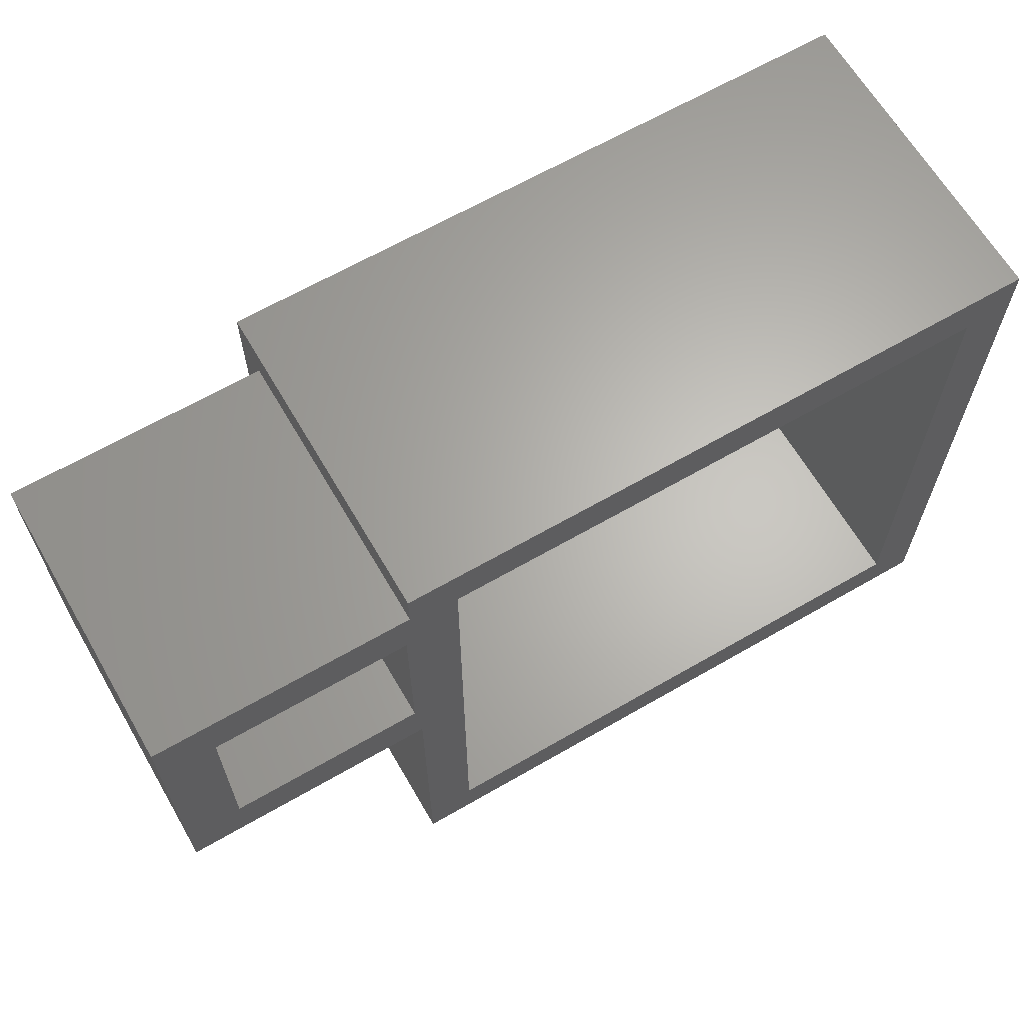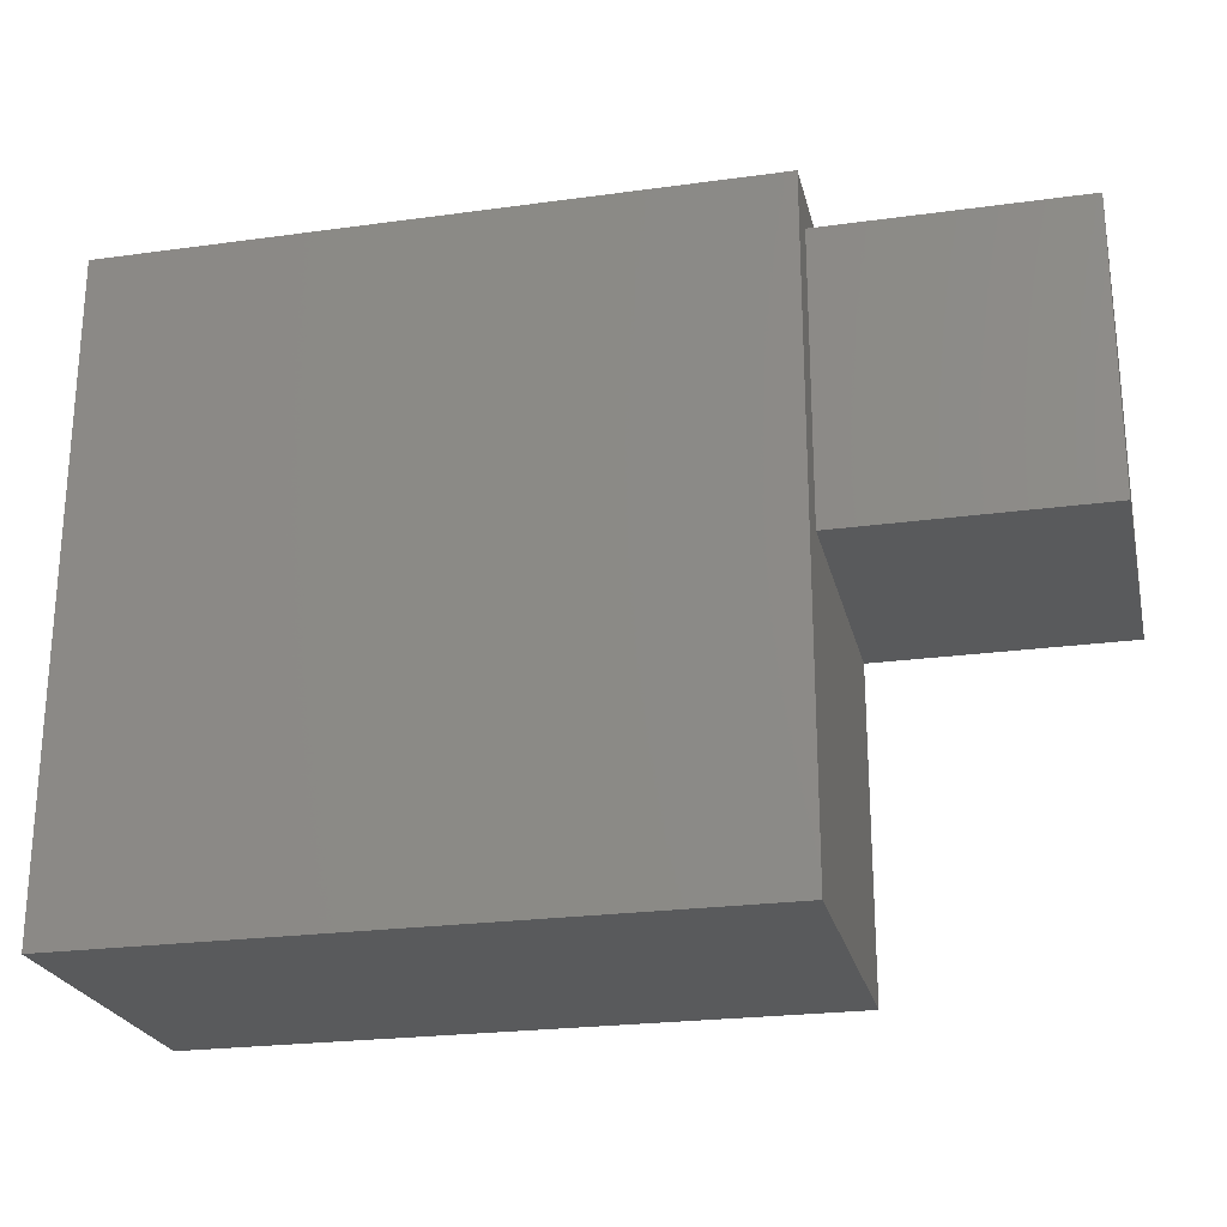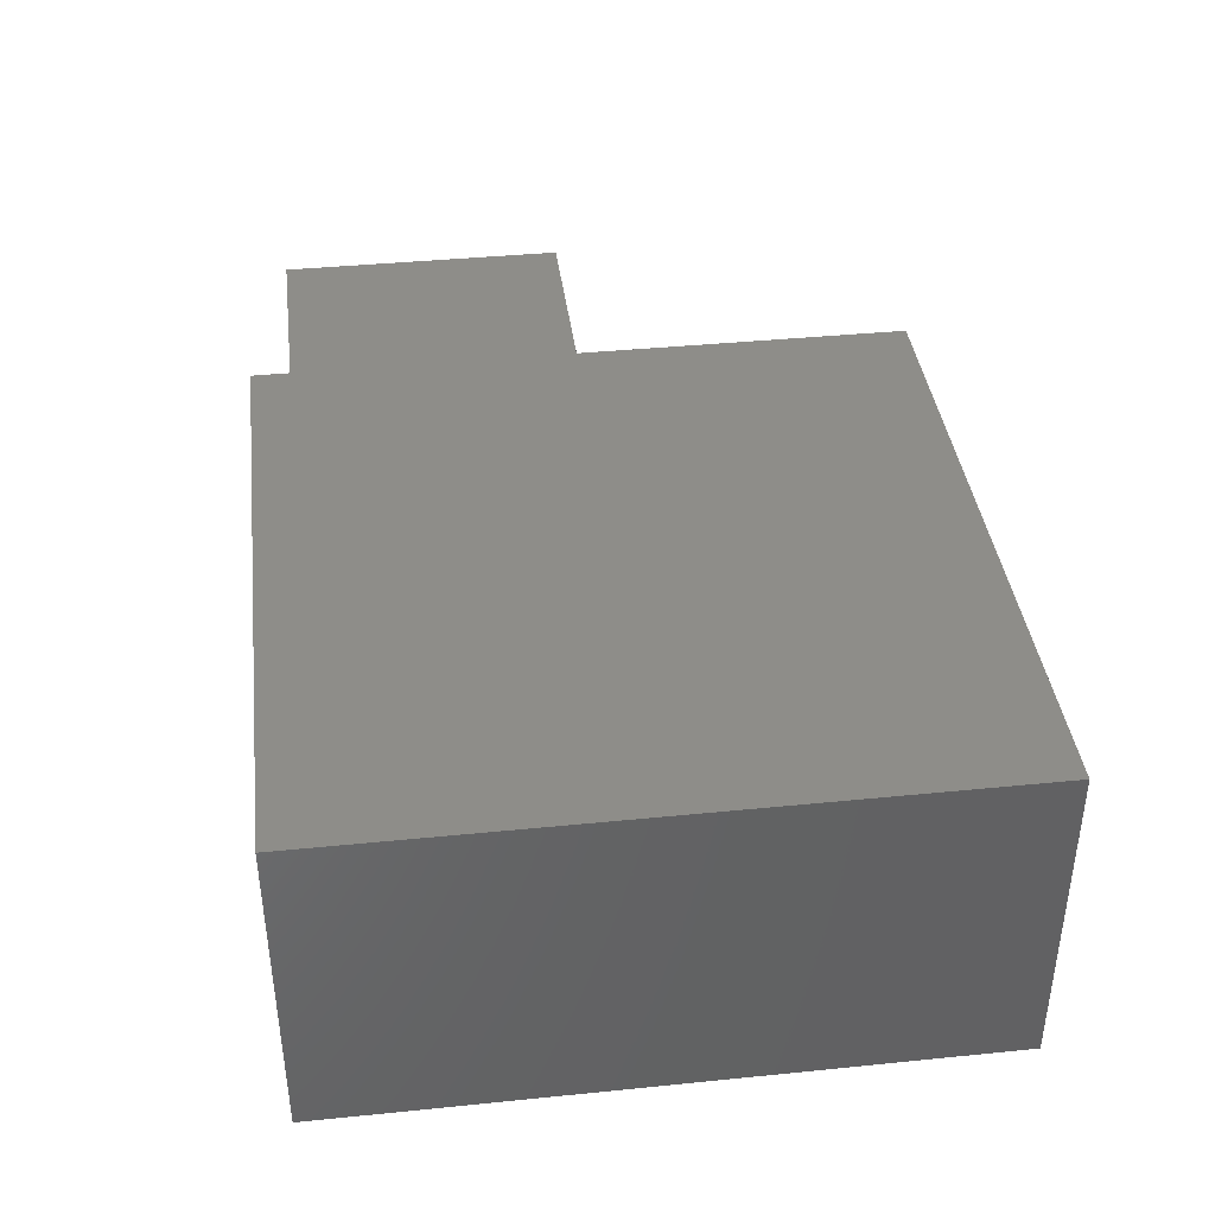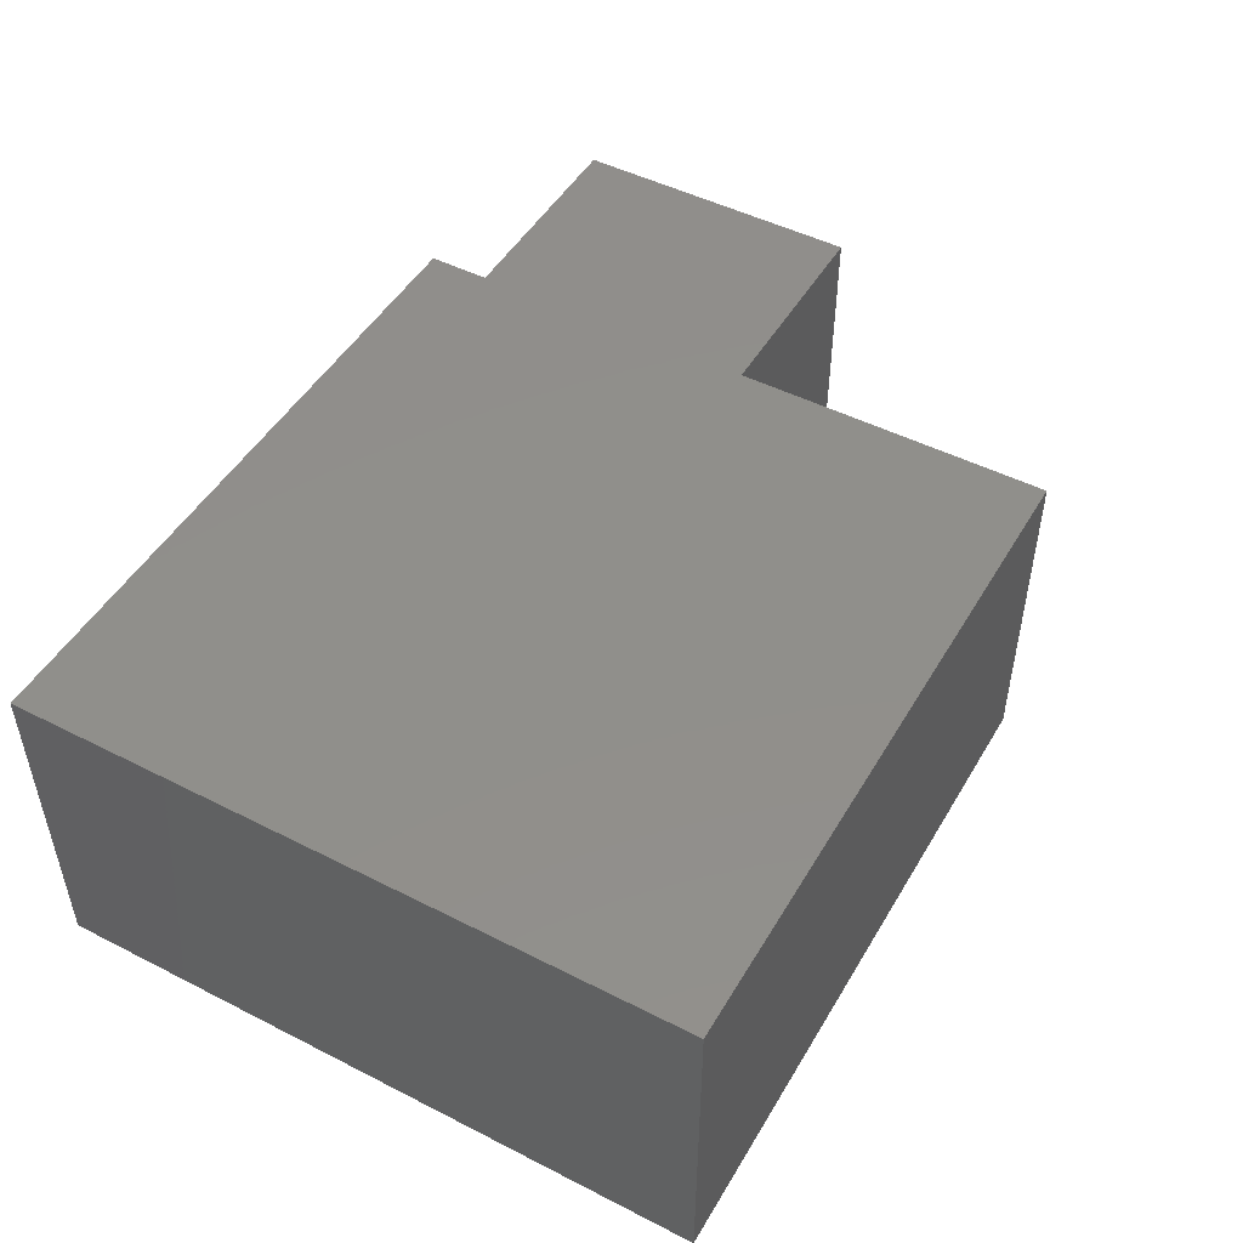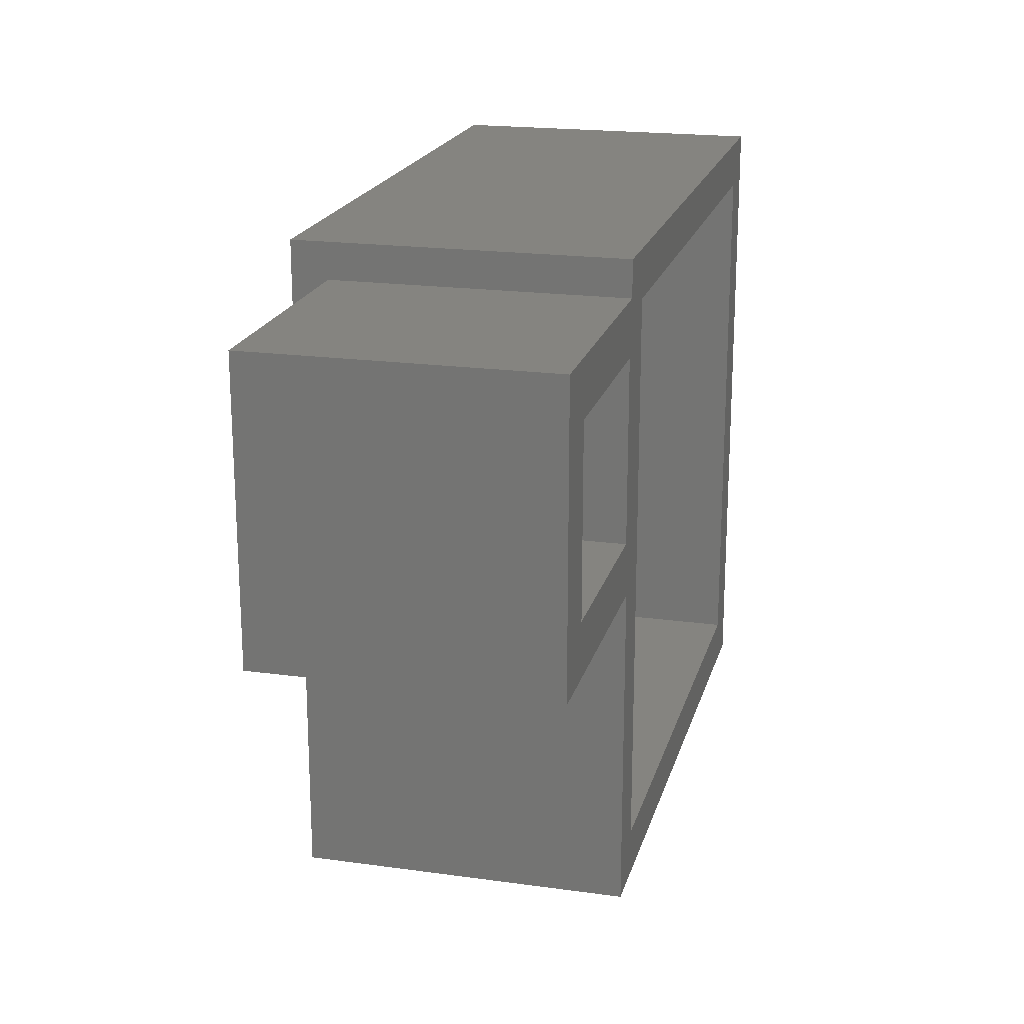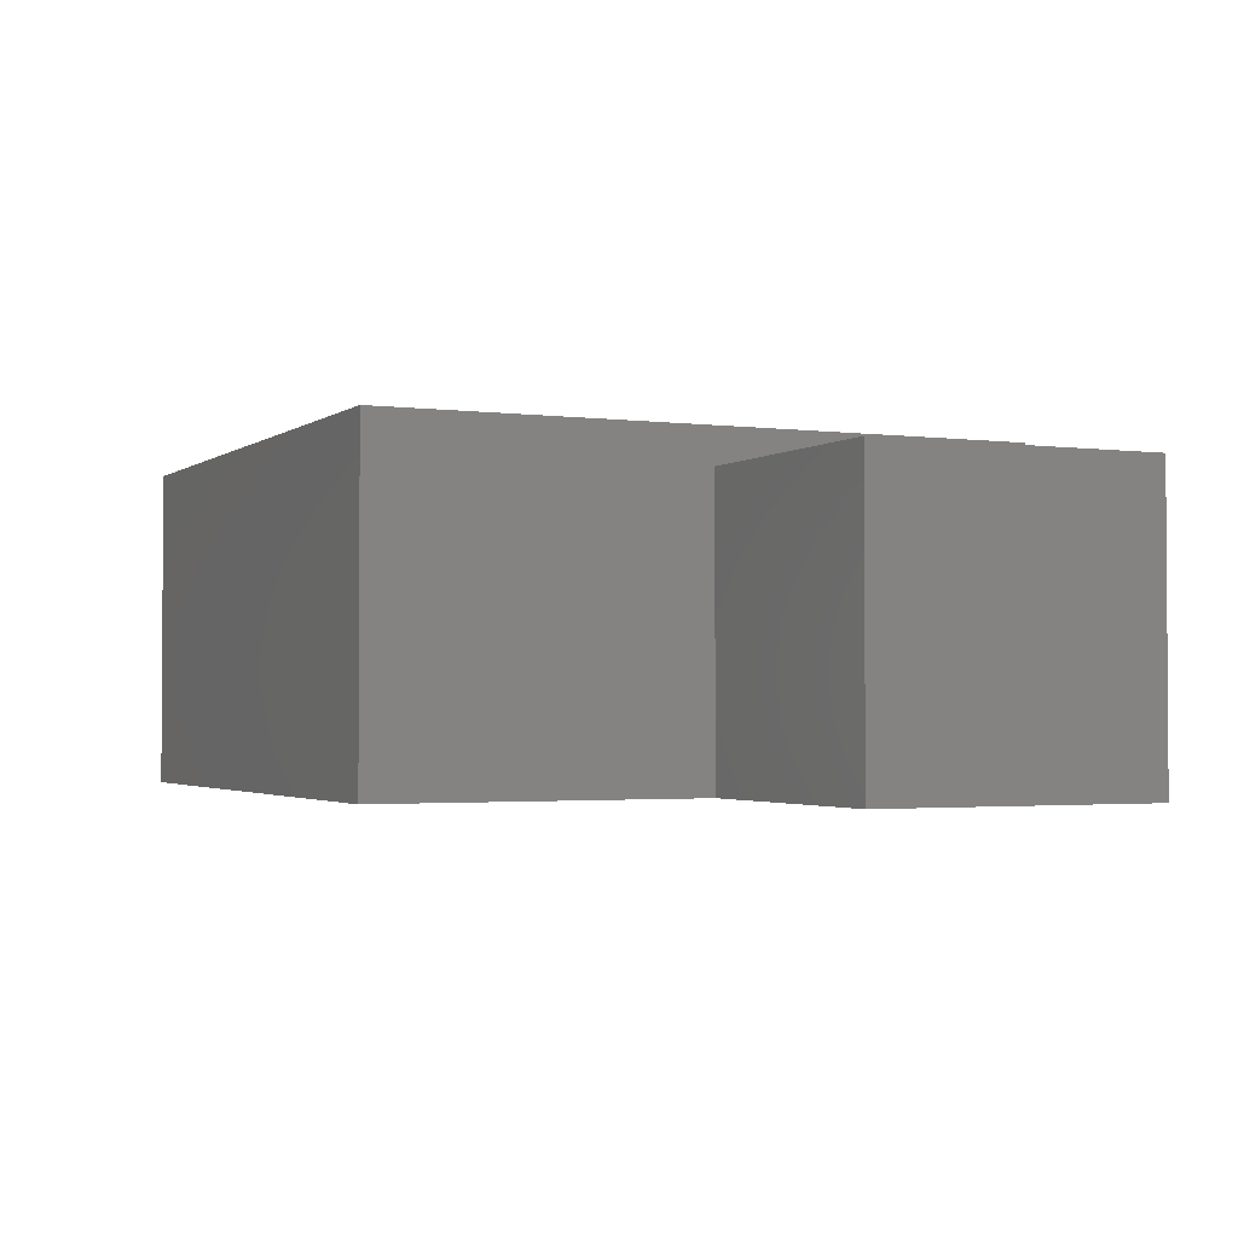
<metadata>
{"format":"stl","ext":"stl","renderer":"f3d","projection":"perspective","resolution":1024,"background":"white","views":[{"elev":64.8,"azim":149.8,"up":"+Y"},{"elev":-23.8,"azim":12.9,"up":"+Y"},{"elev":39.6,"azim":-97.1,"up":"+Z"},{"elev":48.7,"azim":-60.5,"up":"+Z"},{"elev":19.9,"azim":104.3,"up":"+Y"},{"elev":-2.2,"azim":65.1,"up":"+Z"}]}
</metadata>
<code>
# stl→obj: 36 verts, 68 faces
v 0.3594 0.3594 0
v -0.3594 0.3594 0
v -0.4219 0.4219 0
v -0.3594 -0.3594 0
v -0.4219 -0.4219 0
v 0.3594 -0.3594 0
v 0.4219 -0.4219 0
v 0.3594 0.003947 0
v 0.4219 0 0
v 0.4297 0.3047 0
v 0.4219 0.375 0
v 0.4219 0.4219 0
v 0.4297 0.07031 0
v 0.6797 0.07031 0
v 0.75 0 0
v 0.6797 0.3047 0
v 0.75 0.375 0
v 0.4297 0.07031 0.3047
v 0.6797 0.07031 0.3047
v 0.6797 0.3047 0.3047
v 0.4297 0.3047 0.3047
v 0.75 0 0.375
v 0.75 0.375 0.375
v 0.4219 0 0.375
v 0.4219 0.375 0.375
v 0.4219 0.003947 0.375
v 0.4219 0.003947 0.4219
v 0.4219 0.4219 0.4219
v 0.4219 -0.4219 0.4219
v -0.3594 -0.3594 0.3594
v 0.3594 -0.3594 0.3594
v 0.3594 0.003947 0.3594
v 0.3594 0.3594 0.3594
v -0.3594 0.3594 0.3594
v -0.4219 -0.4219 0.4219
v -0.4219 0.4219 0.4219
f 1 2 3
f 3 2 4
f 3 4 5
f 5 4 6
f 5 6 7
f 7 6 8
f 7 8 9
f 10 1 11
f 11 1 3
f 11 3 12
f 8 13 9
f 9 13 14
f 9 14 15
f 15 14 16
f 15 16 17
f 17 16 10
f 17 10 11
f 8 1 13
f 13 1 10
f 18 19 13
f 13 19 14
f 20 21 16
f 16 21 10
f 14 19 16
f 16 19 20
f 18 13 21
f 21 13 10
f 21 20 18
f 18 20 19
f 15 17 22
f 22 17 23
f 9 15 24
f 24 15 22
f 17 11 23
f 23 11 25
f 23 25 26
f 23 26 24
f 23 24 22
f 27 26 28
f 28 26 25
f 28 25 12
f 12 25 11
f 27 24 26
f 7 9 29
f 29 9 24
f 29 24 27
f 30 31 4
f 4 31 6
f 32 33 8
f 8 33 1
f 31 32 6
f 6 32 8
f 33 34 1
f 1 34 2
f 34 30 2
f 2 30 4
f 35 5 29
f 29 5 7
f 28 12 36
f 36 12 3
f 36 3 35
f 35 3 5
f 28 36 27
f 27 36 35
f 27 35 29
f 31 30 32
f 32 30 34
f 32 34 33

</code>
